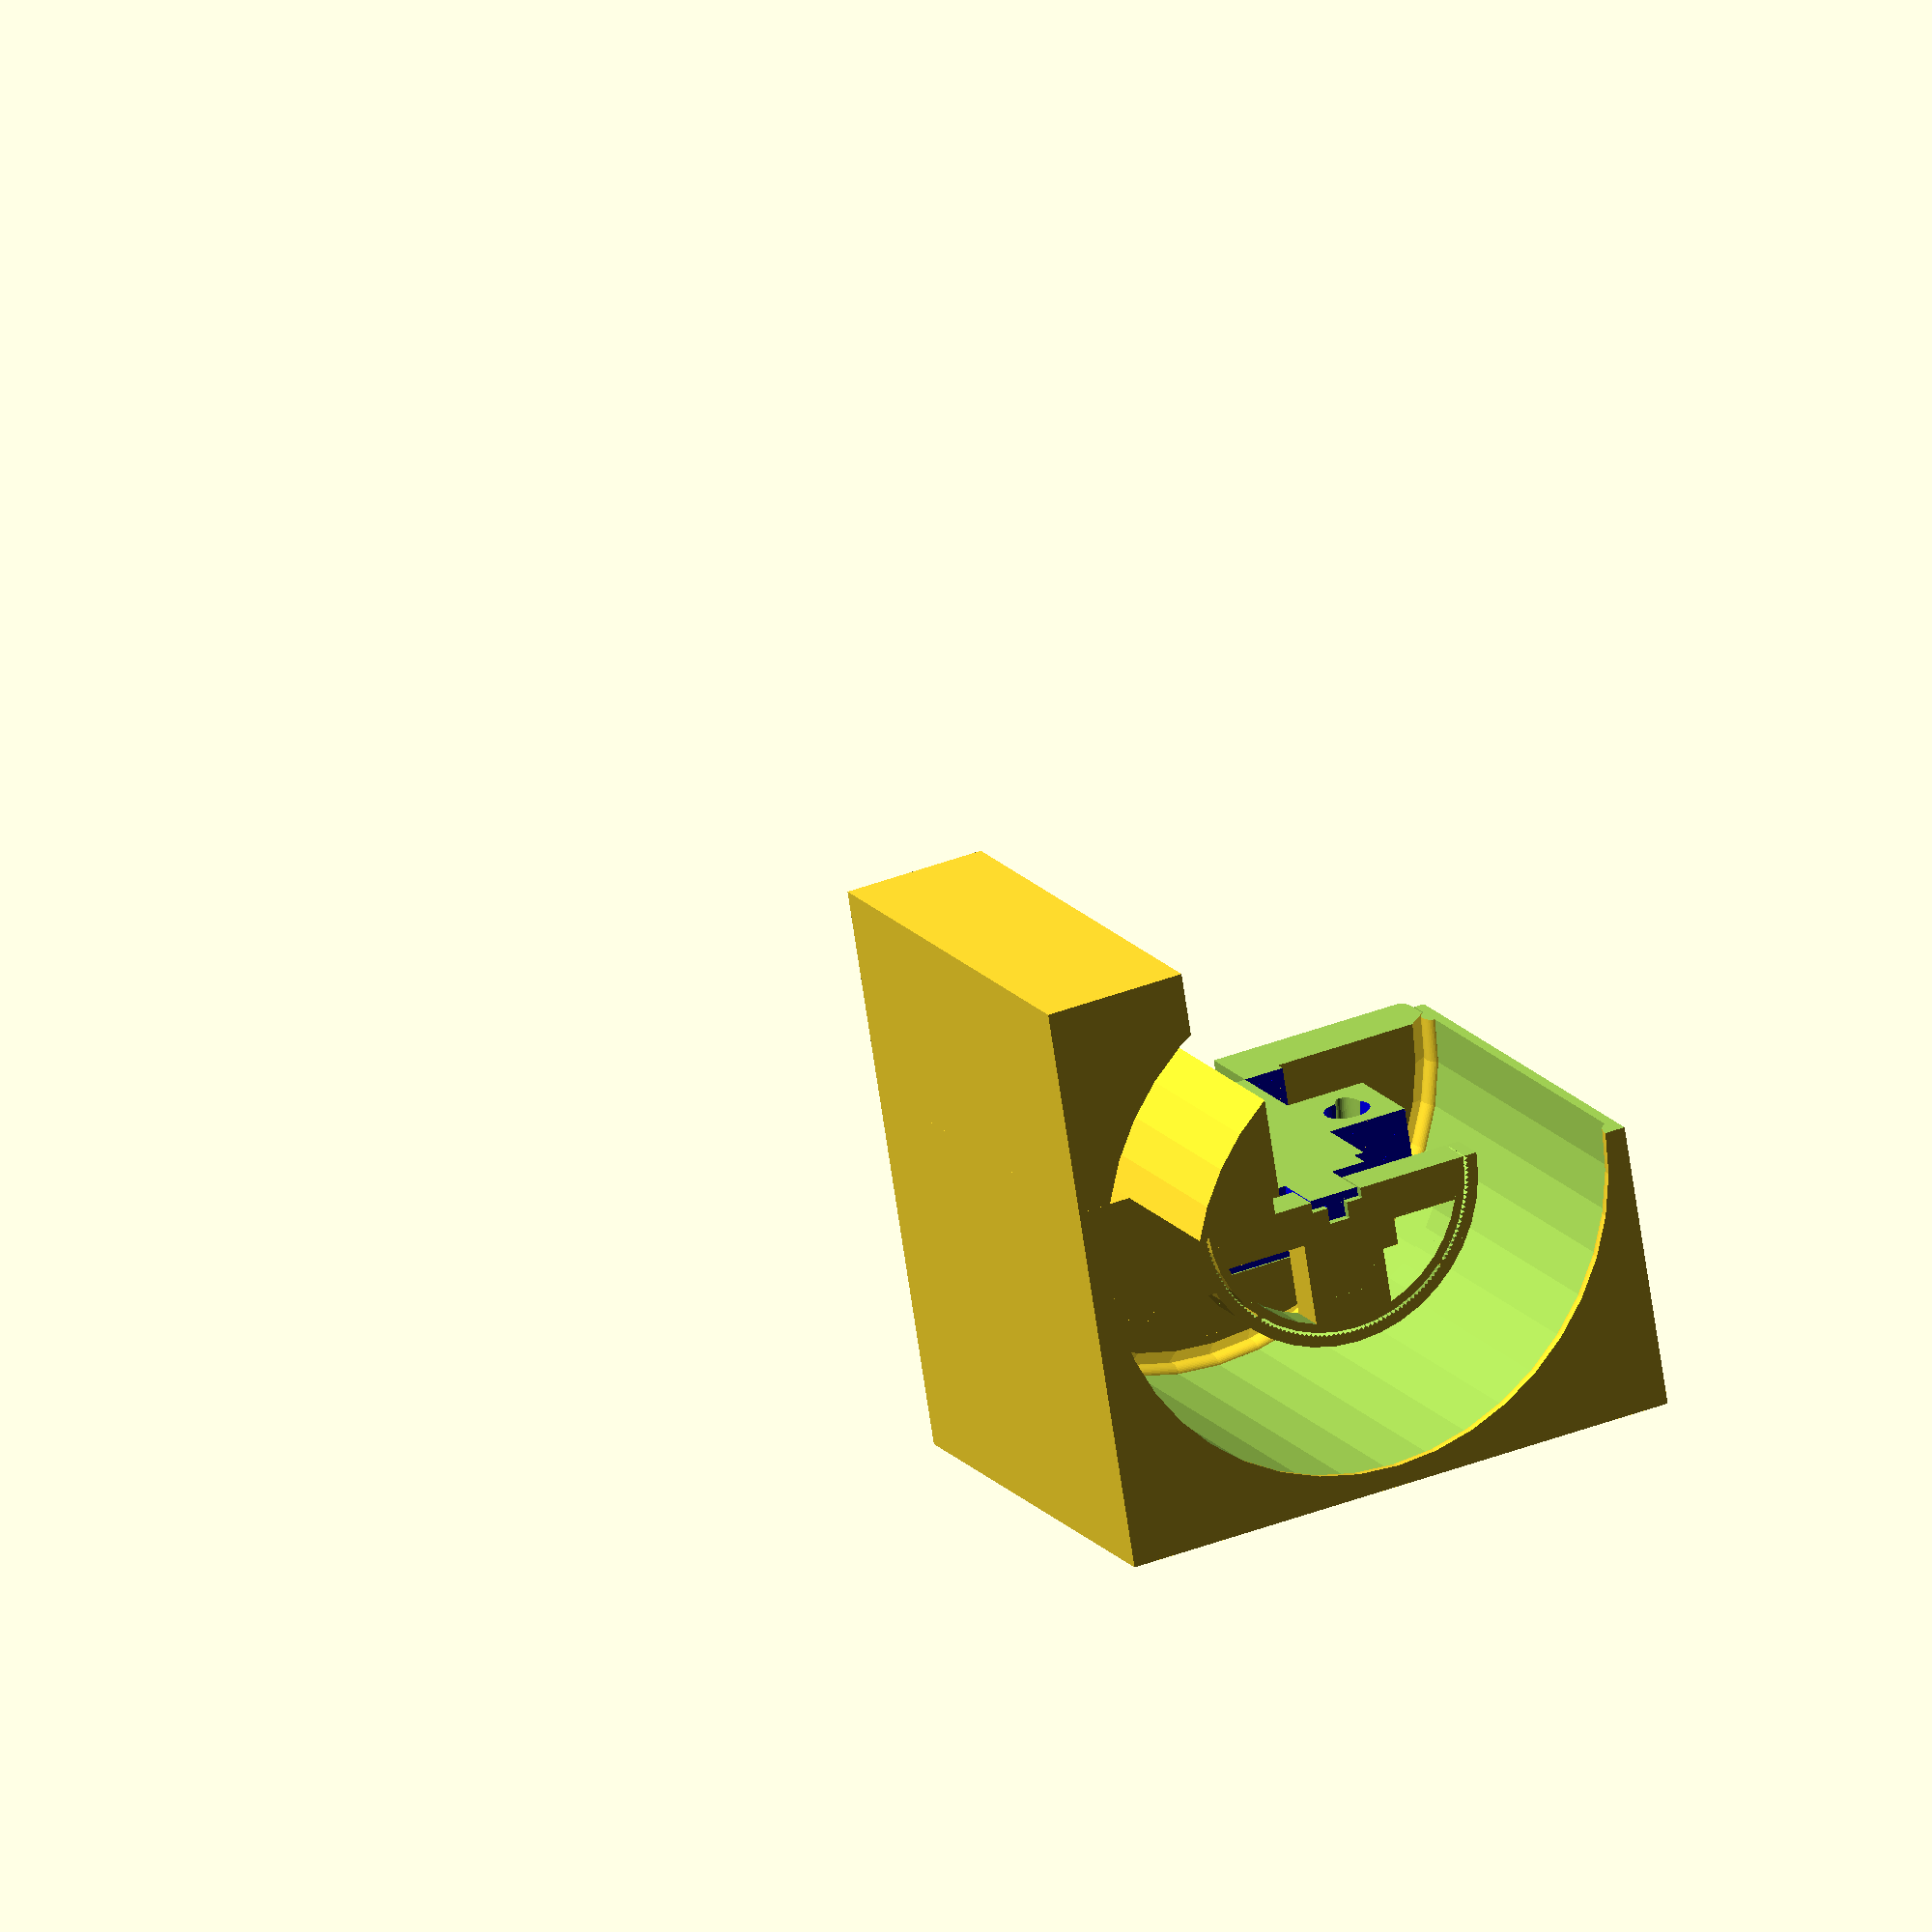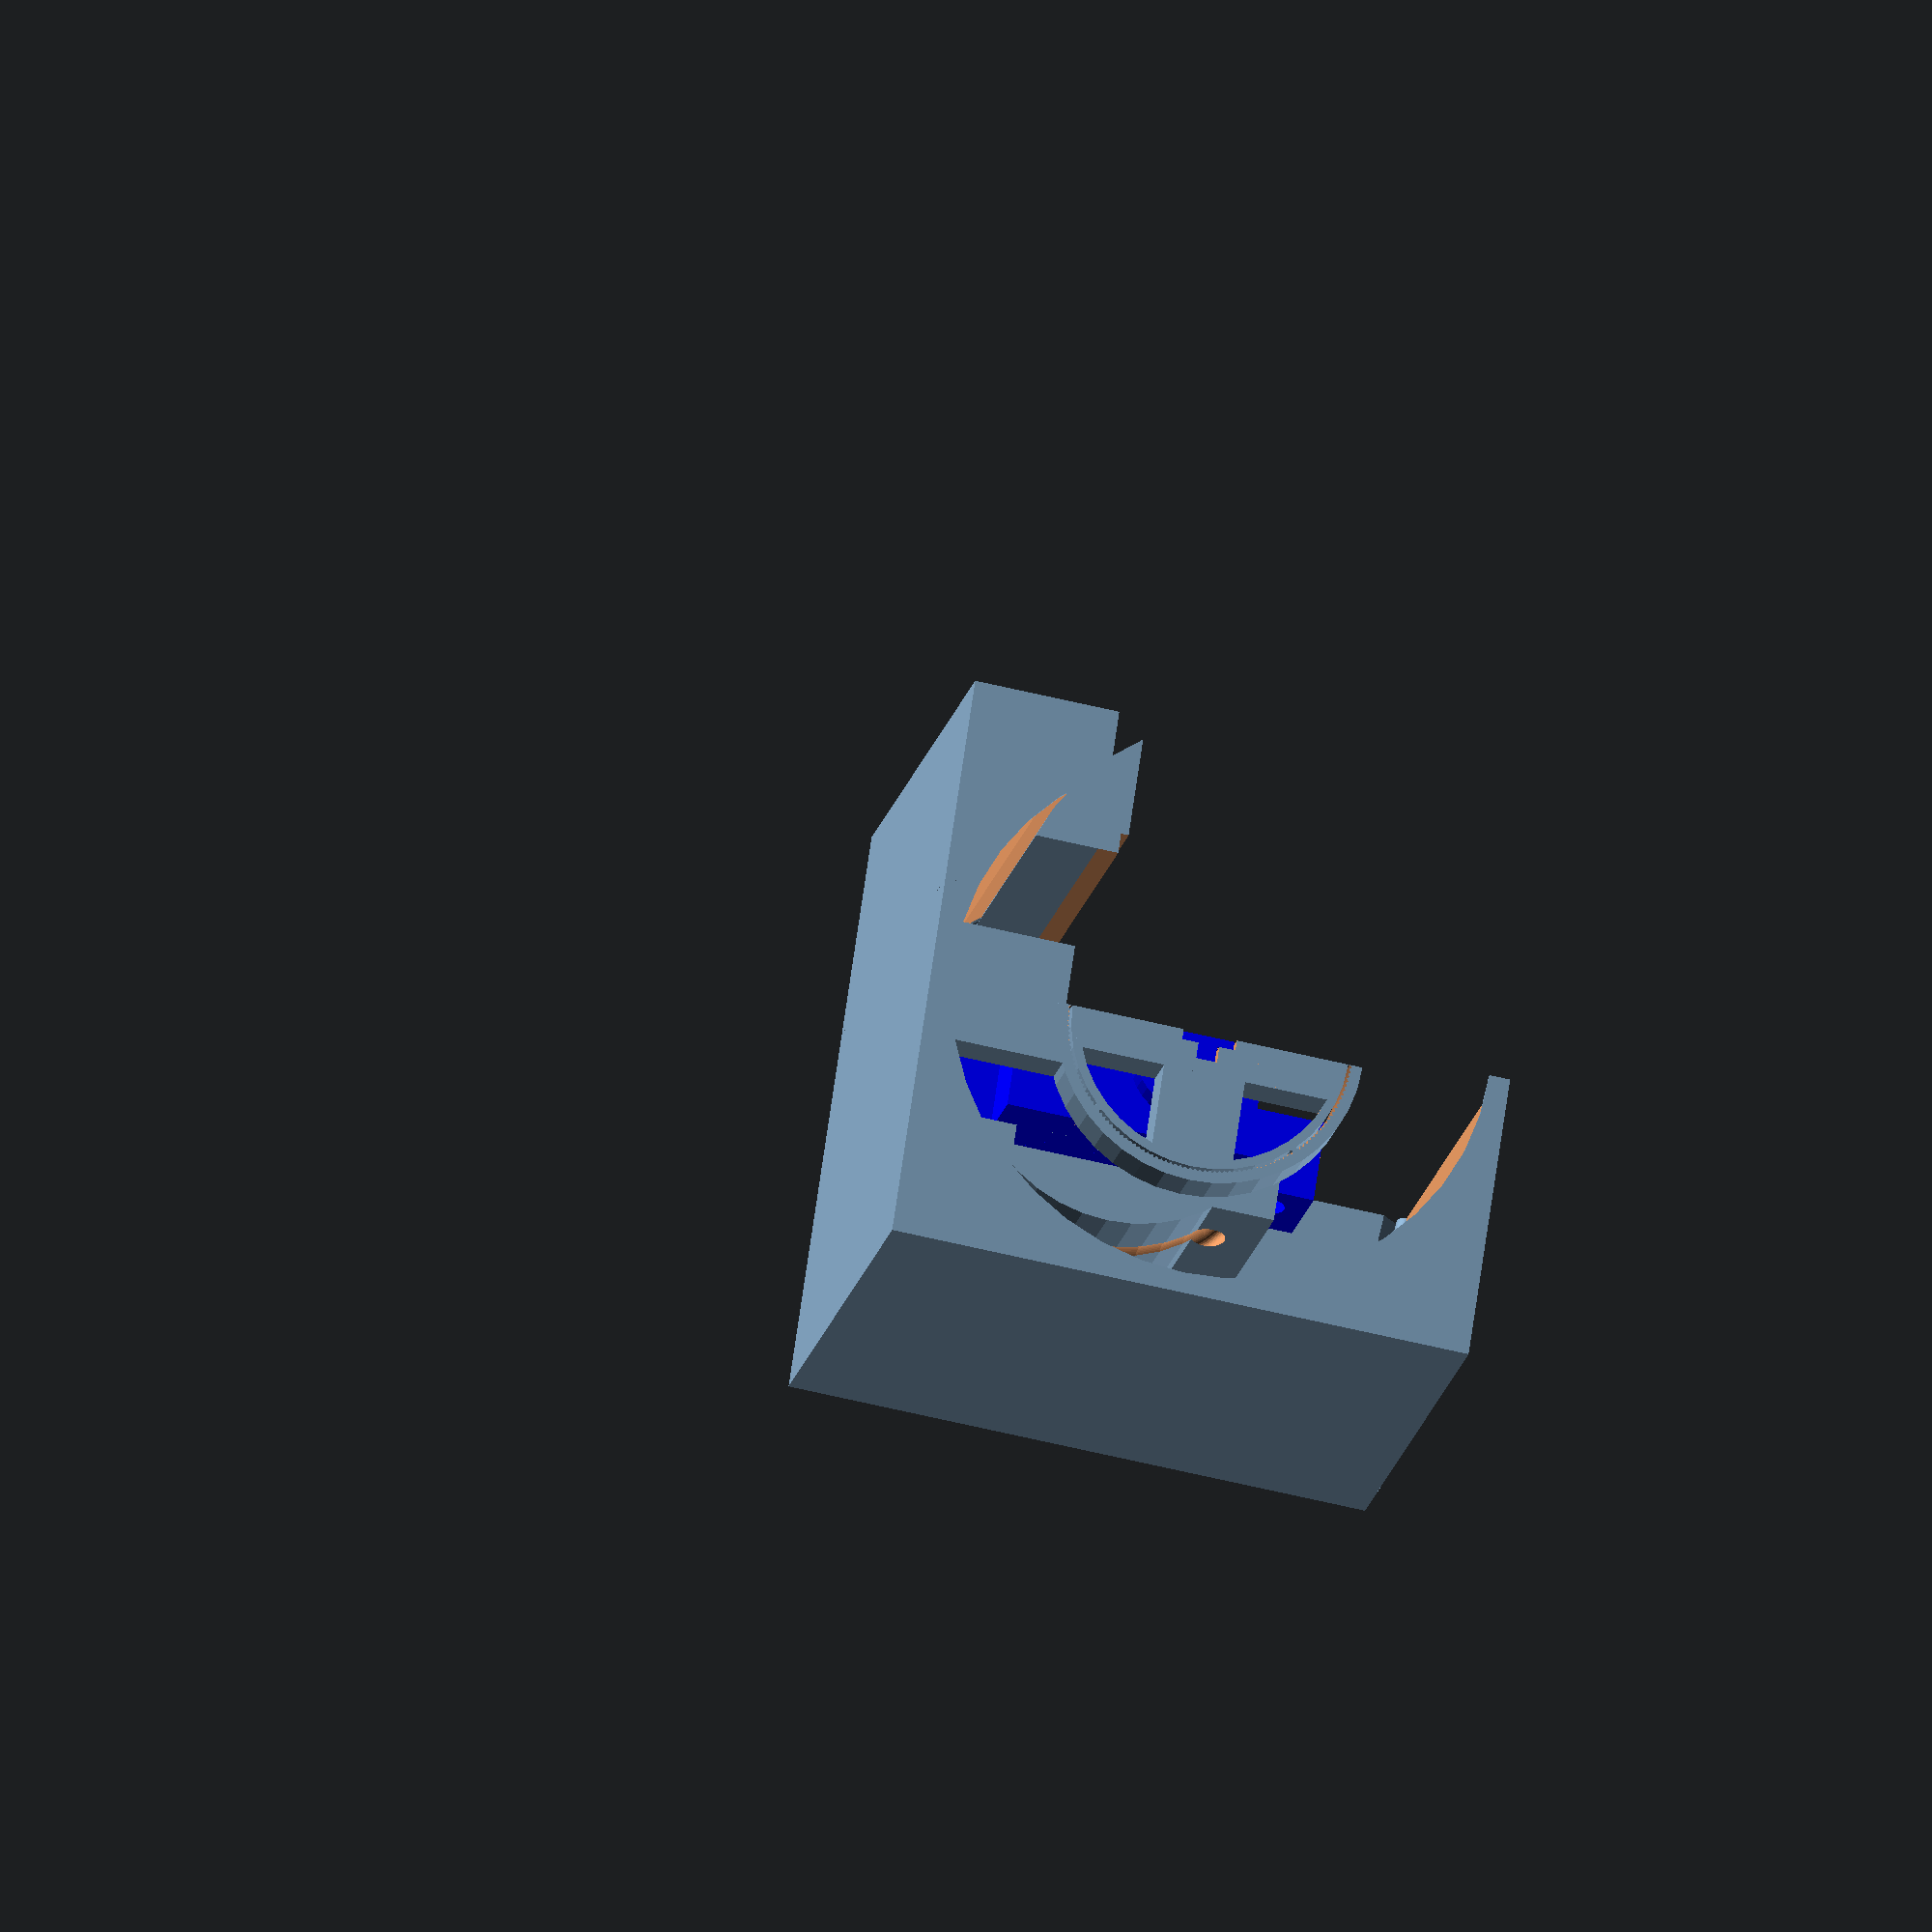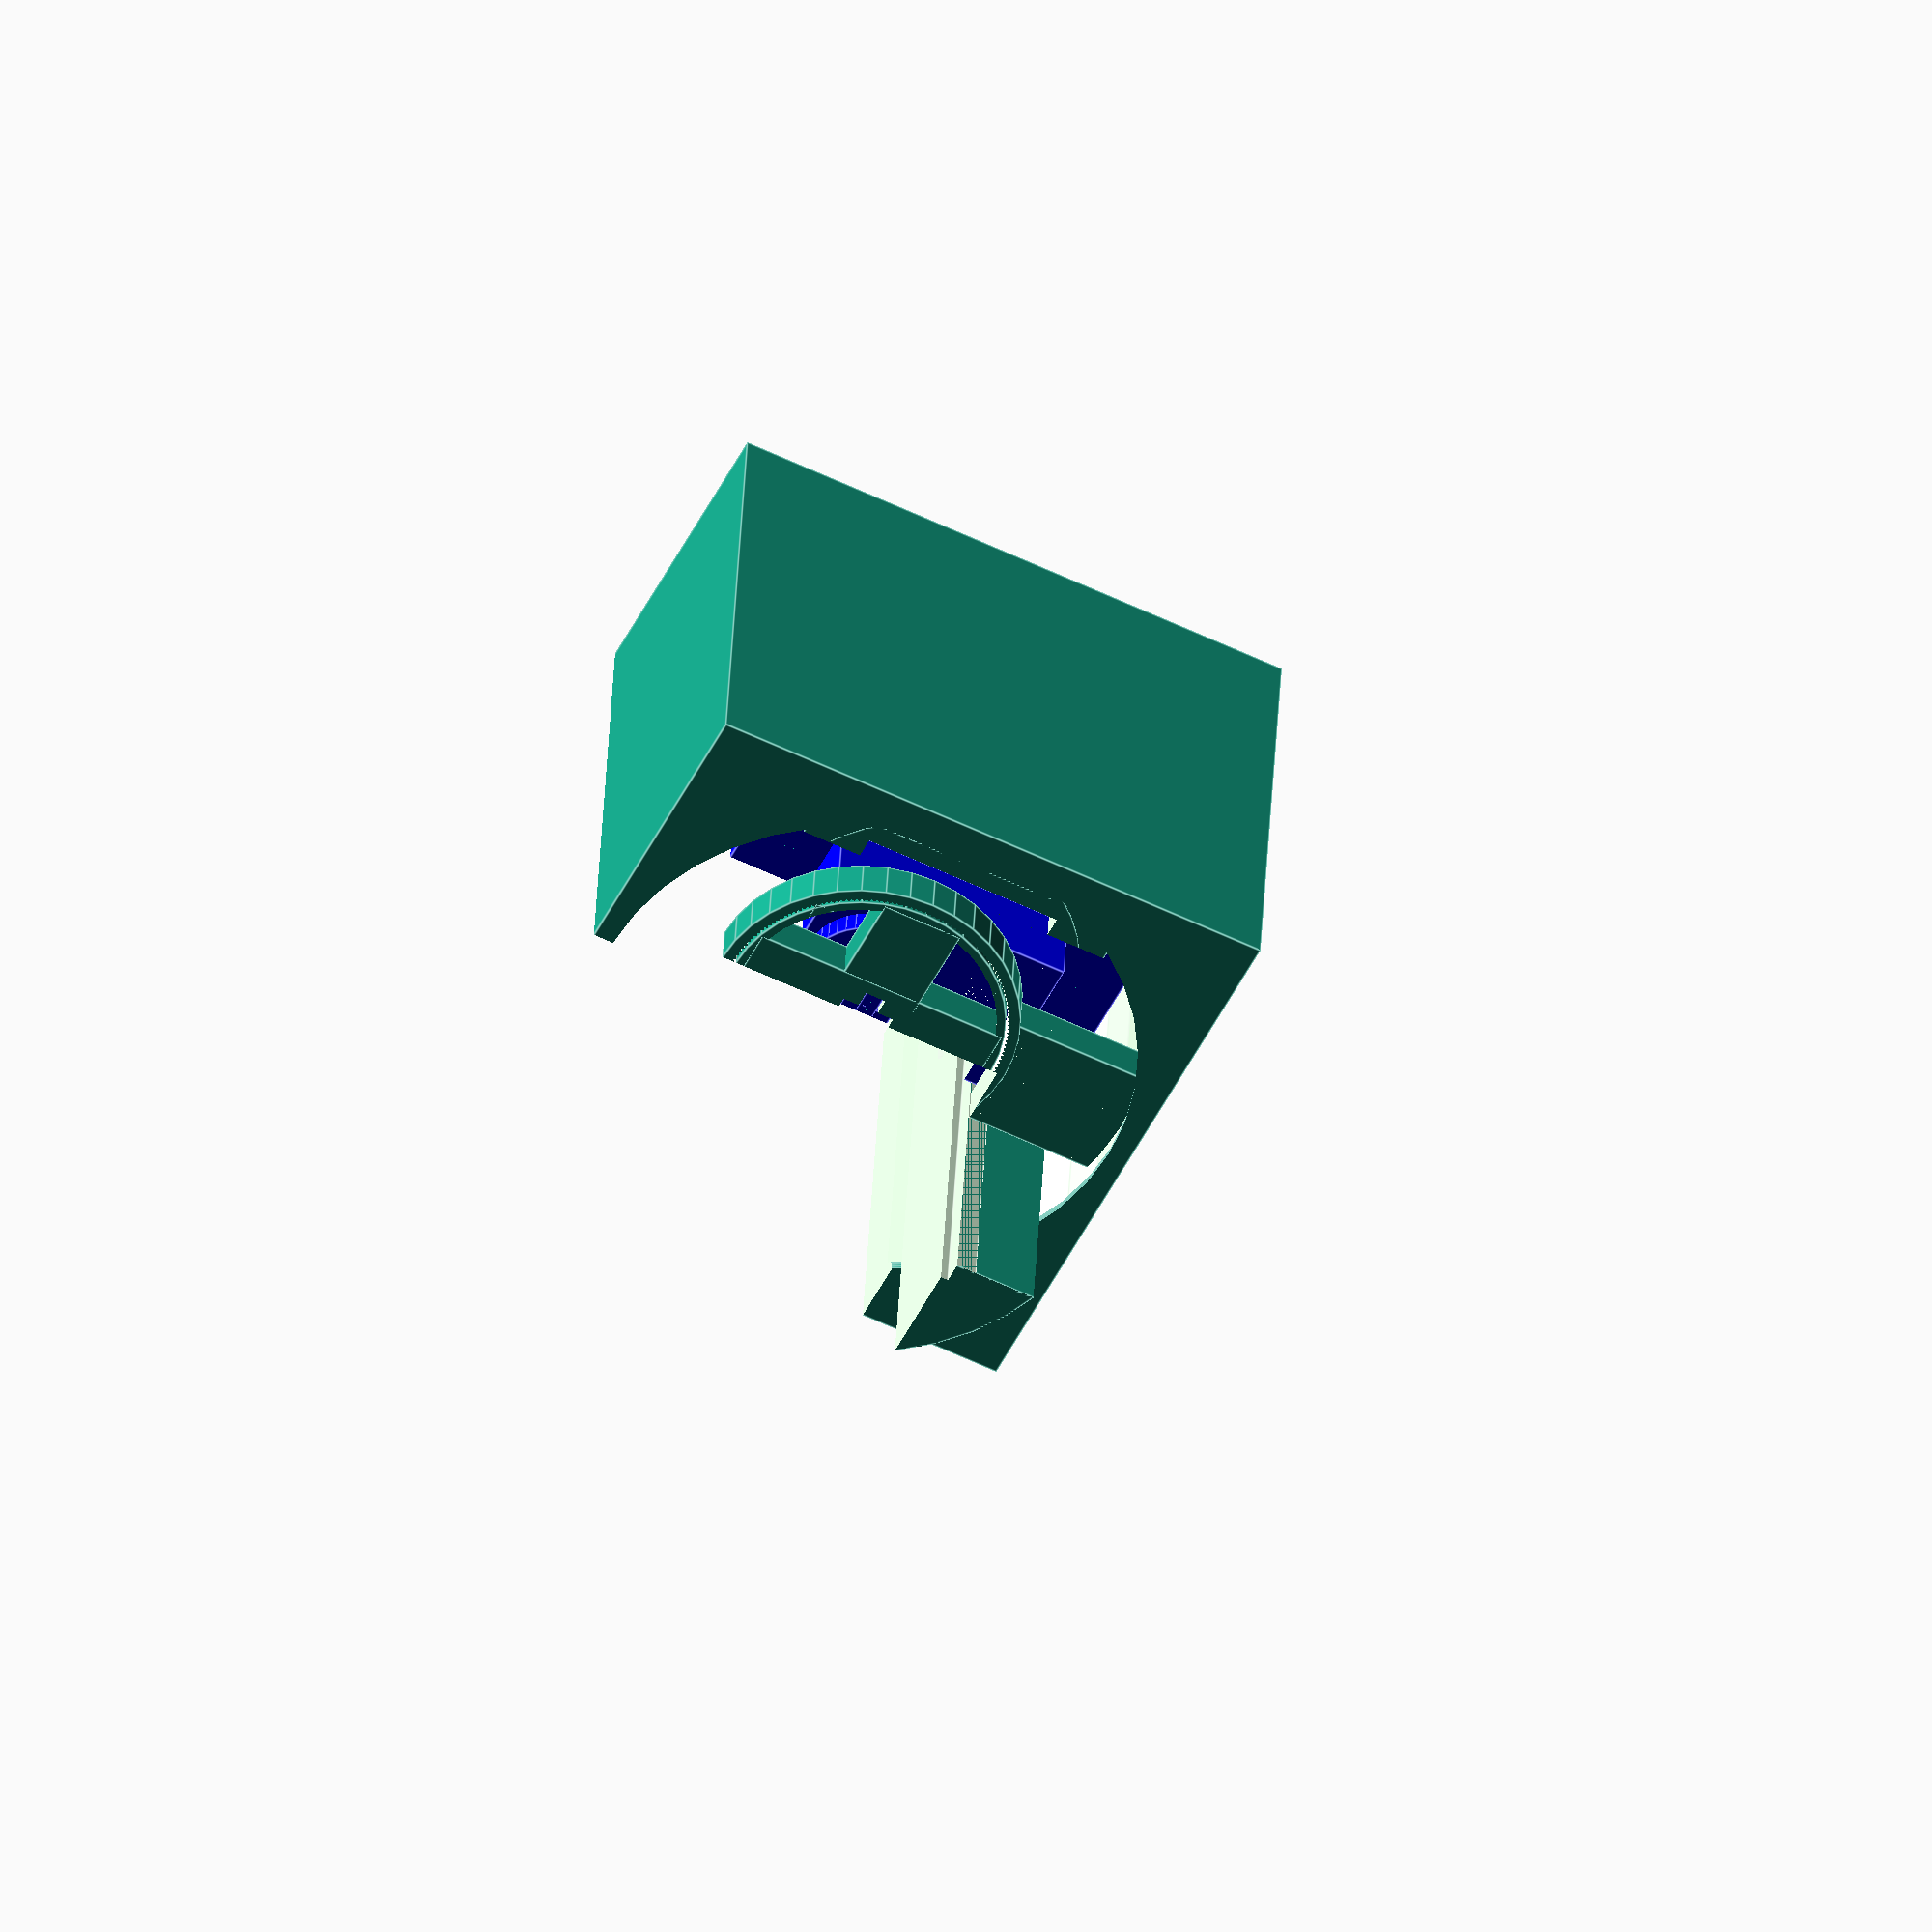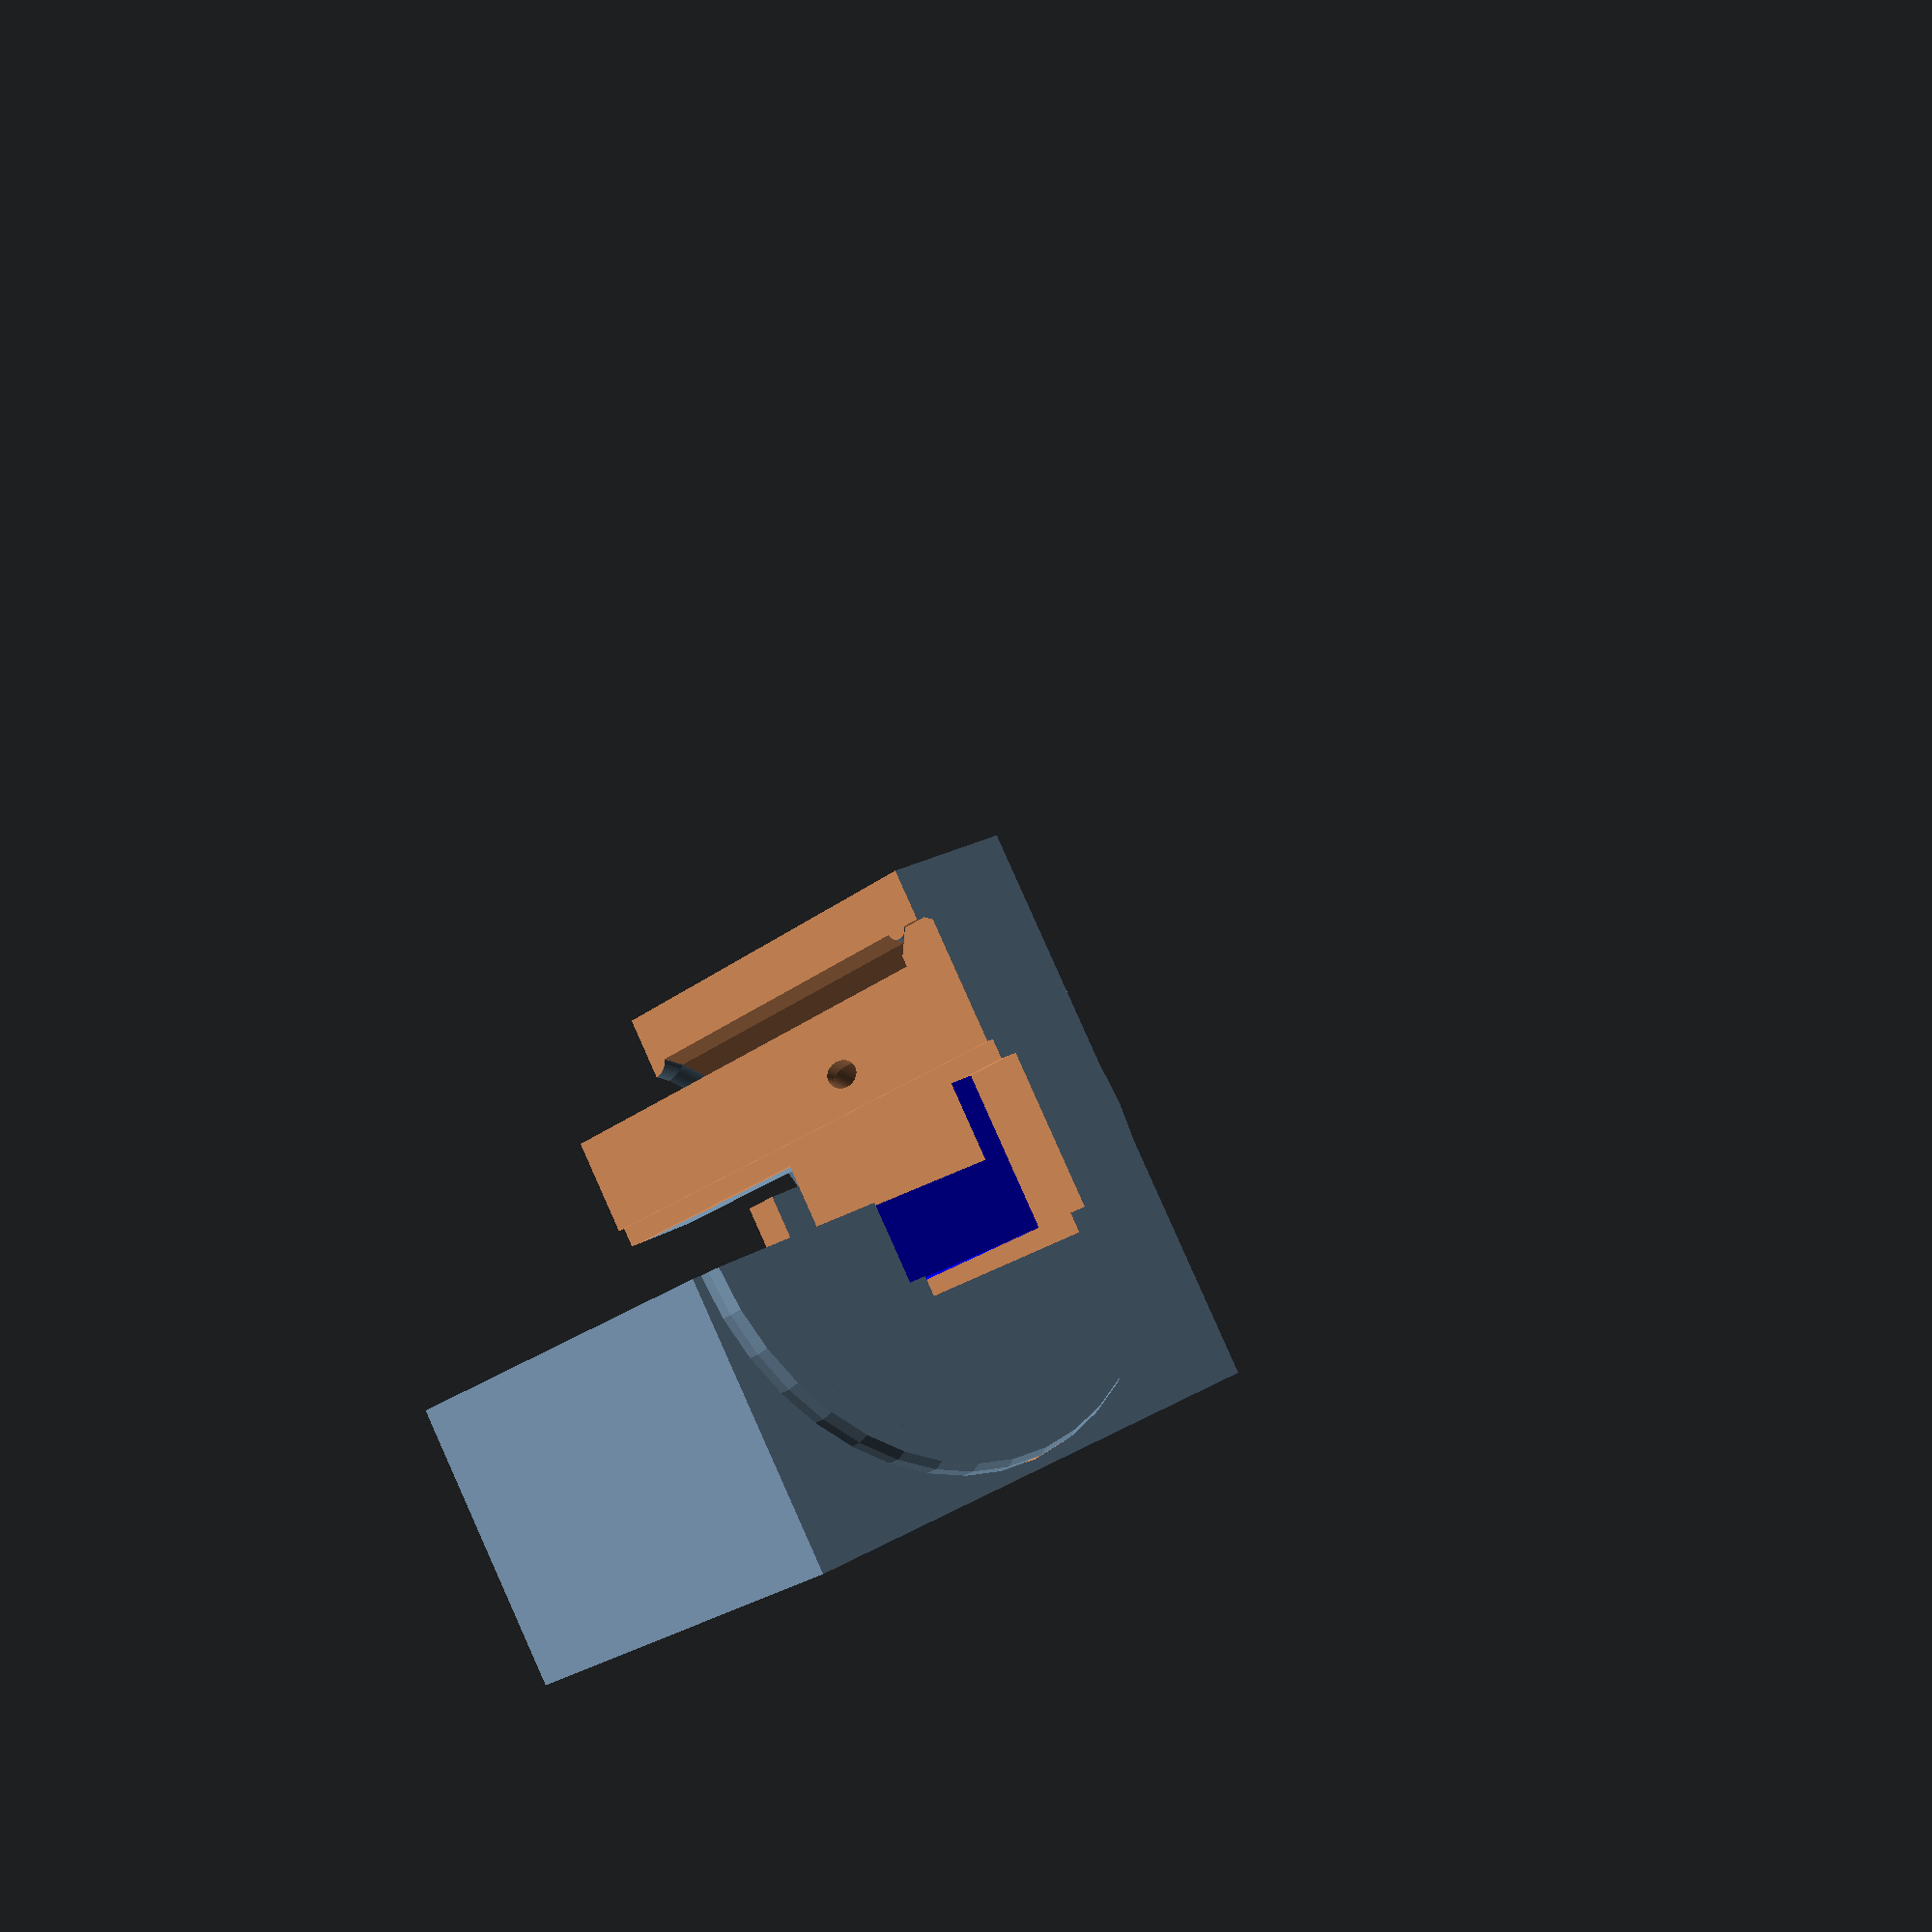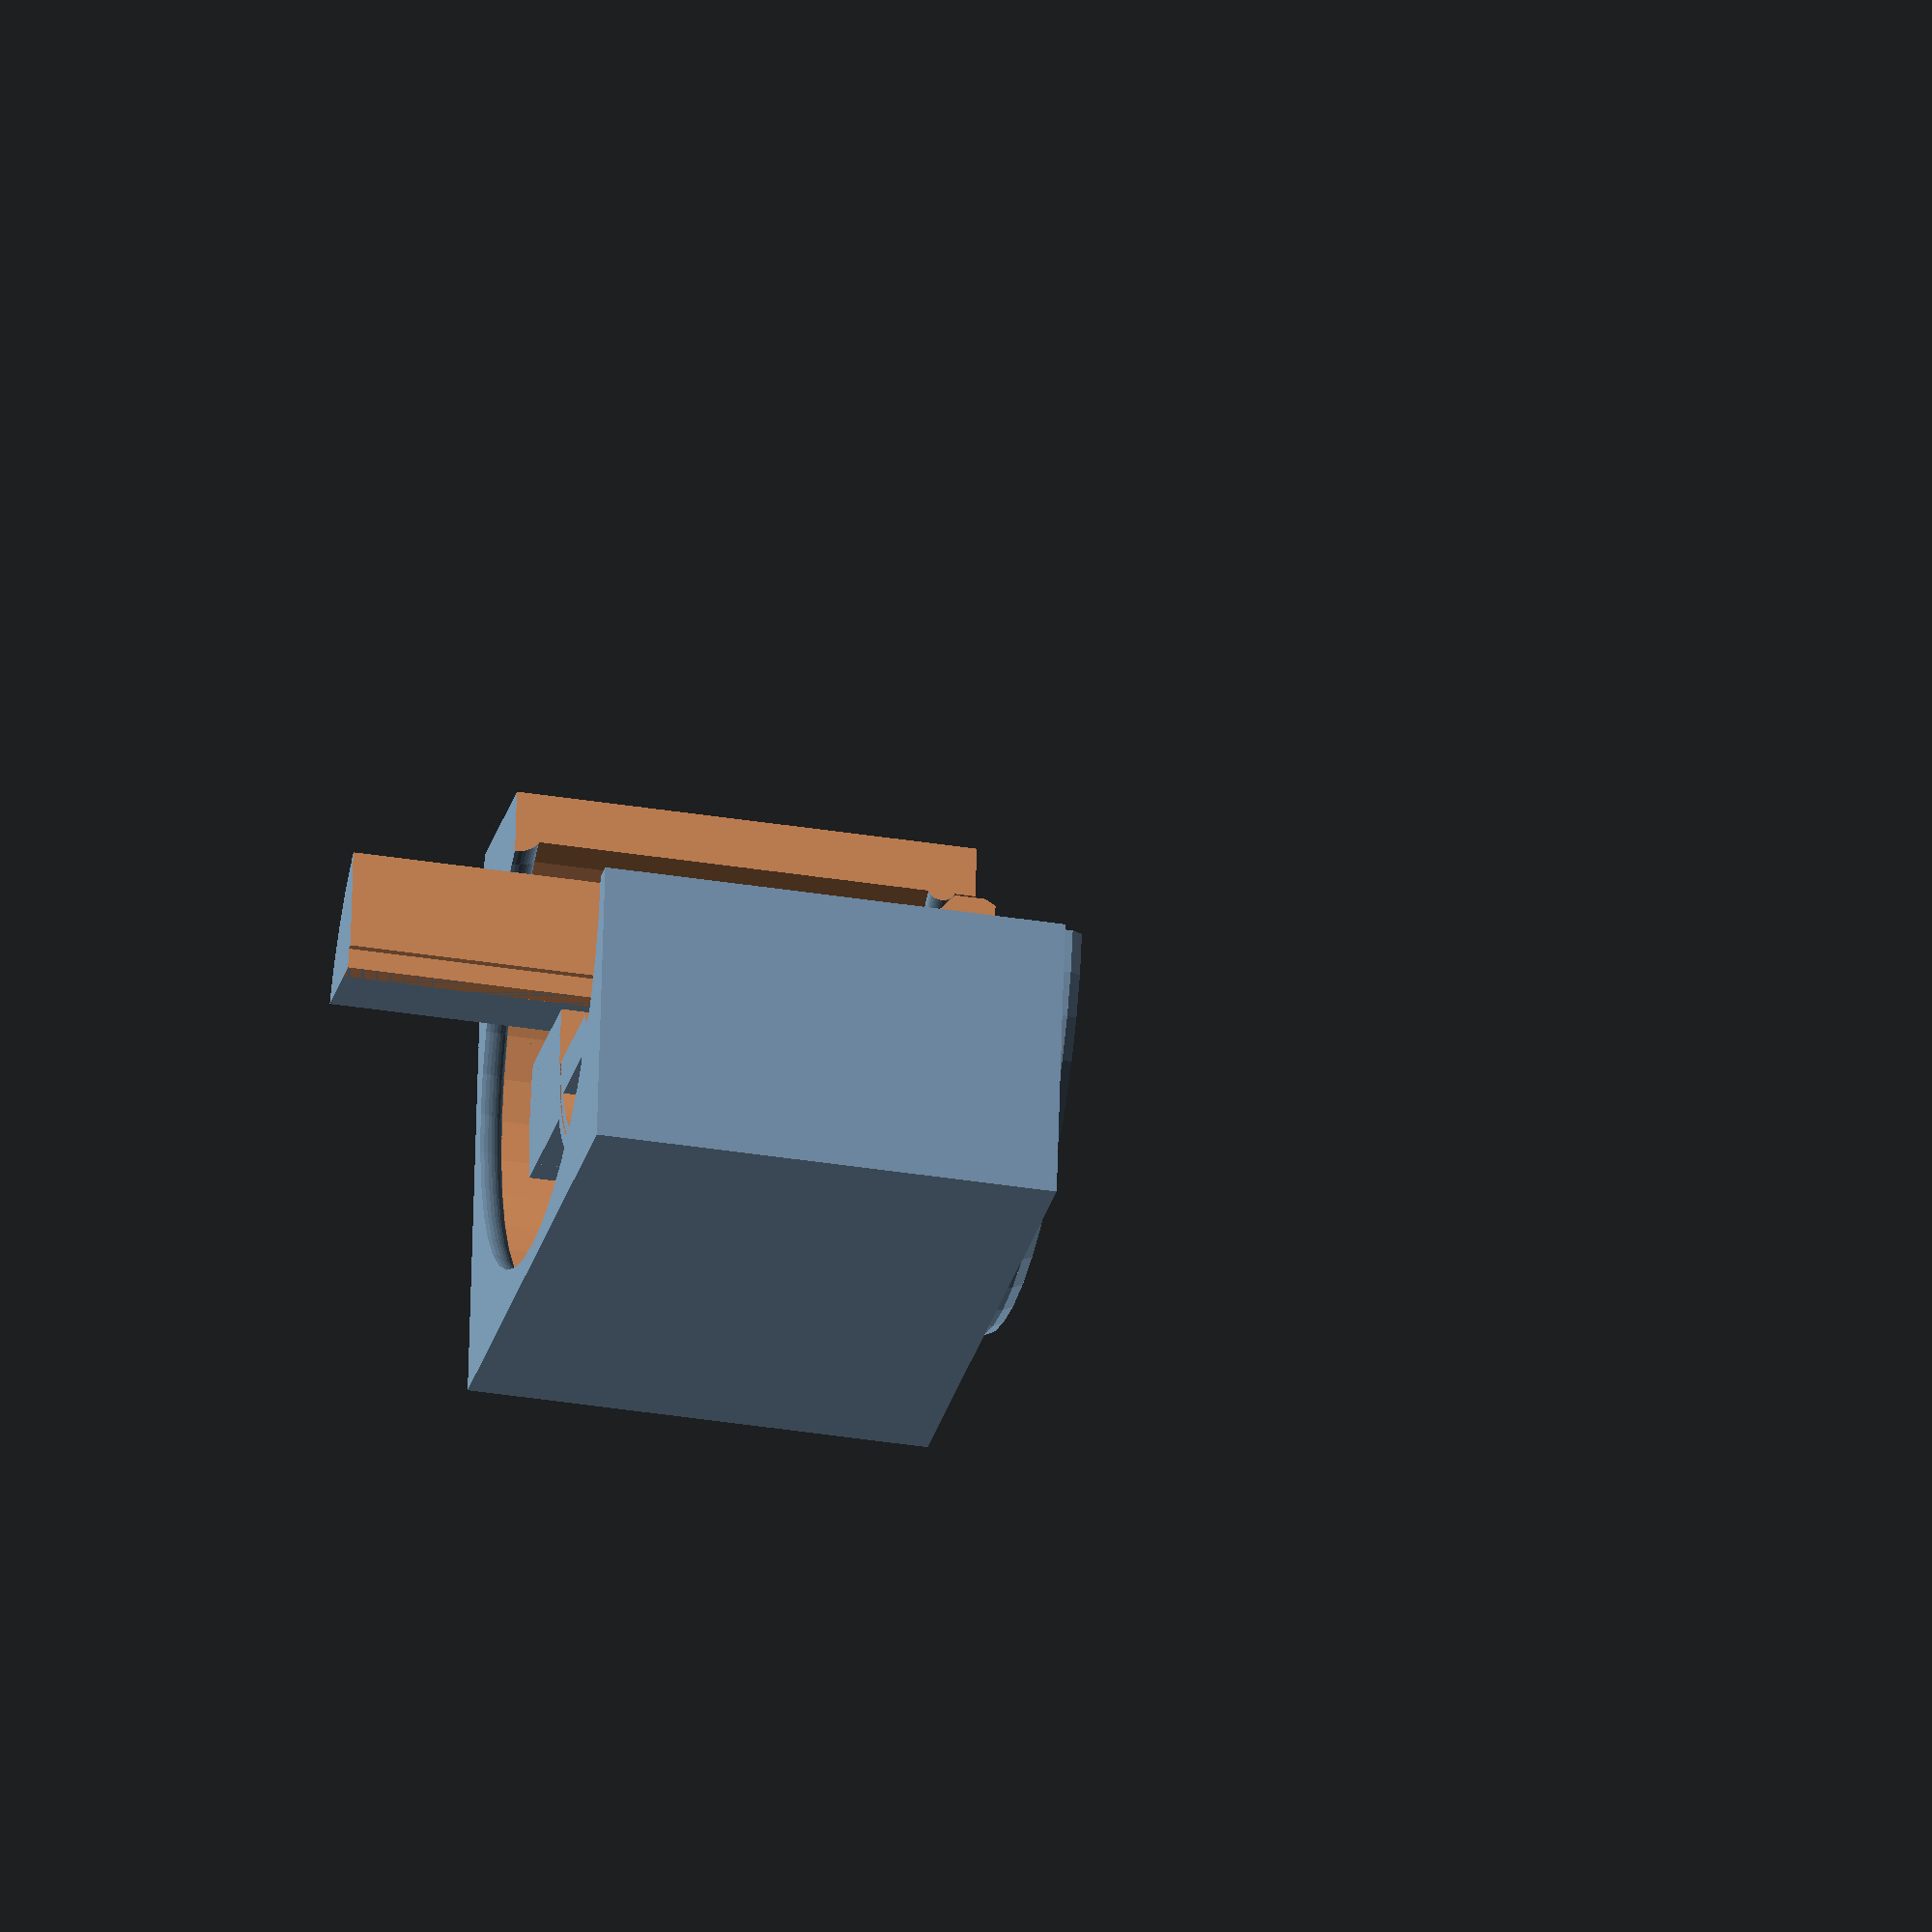
<openscad>
// Lego Geekservo 270°
// https://www.robotshop.com/products/geekservo-9g-270-servo-compatible-with-lego

////////////////////////////////////////////////////////////////////////////////

// SERVO

// - shaft
SERVO_SHAFT_CROSS_WIDTH     =  5.0;
SERVO_SHAFT_CROSS_THICKNESS =  1.8;
SERVO_SHAFT_HEIGH           = 34.5;

// - body
SERVO_BODY_WIDTH            =  16;
SERVO_L1_HEIGHT             =  9.5;
SERVO_L2_HEIGHT             =  9.5;
SERVO_L2_LENGTH             = 40;
SERVO_BODY_HEIGHT           = 26.6;
SERVO_BODY_X_SHIFT          =  7;
SERVO_BODY_LENGTH           = 24;
// - misc
SERVO_COLUMN_HEIGH          = 28.9;
SERVO_COLUMN_DIAMETER       = 12;
SERVO_HOLE_DIAMETER         =  4.5;
SERVO_HOLE_Z                = 15;
SERVO_HOLE_DIST             = 31.5;

// SERVOS POSITIONS

SERVO_UPPER_Z_POS           =  5;

// SERVO HOLDER

SERVO_HOLDER_BORDER         =  4;

// CUBE

CUBE_WIDTH                  = 60 - 3;
CUBE_WALL                   =  1;
CUBE_HEIGHT                 = 45; 
CUBE_H_GAP                  =  0.25;

SUPPORT_PLATE_DIAMETER_LOWER = CUBE_WIDTH - CUBE_WALL*2;
SUPPORT_PLATE_DIAMETER_UPPER = SUPPORT_PLATE_DIAMETER_LOWER - CUBE_WALL*2;


// MISC
TOLERANCE = 0.13;
ATOM = 0.02;
$fn = $preview ? 40 : 60;
FINE_FN = $preview ? 40 : 360;
 
////////////////////////////////////////////////////////////////////////////////

module servo_shaft() {
    translate([-SERVO_SHAFT_CROSS_WIDTH/2, -SERVO_SHAFT_CROSS_THICKNESS/2, 0])
    cube([SERVO_SHAFT_CROSS_WIDTH, SERVO_SHAFT_CROSS_THICKNESS, SERVO_SHAFT_HEIGH]);

    translate([-SERVO_SHAFT_CROSS_THICKNESS/2, -SERVO_SHAFT_CROSS_WIDTH/2, 0])
    cube([SERVO_SHAFT_CROSS_THICKNESS, SERVO_SHAFT_CROSS_WIDTH, SERVO_SHAFT_HEIGH]);
}

module servo_body() {
    // bottom and top
    translate([-SERVO_BODY_X_SHIFT, -SERVO_BODY_WIDTH/2, 0])
    cube([SERVO_BODY_LENGTH, SERVO_BODY_WIDTH, SERVO_BODY_HEIGHT]);

    // middle arms, w/o Lego knobs
    x2 = (SERVO_L2_LENGTH - SERVO_BODY_LENGTH) / 2 + SERVO_BODY_X_SHIFT;
    translate([-x2, -SERVO_BODY_WIDTH/2, SERVO_L1_HEIGHT])
    cube([SERVO_L2_LENGTH, SERVO_BODY_WIDTH, SERVO_L2_HEIGHT]);
    
    // column, w/o secondary cylinder
    cylinder(d=SERVO_COLUMN_DIAMETER, h=SERVO_COLUMN_HEIGH);
}

module servo_holes() {
    d = (SERVO_BODY_LENGTH/2-SERVO_BODY_X_SHIFT);
    for (x=[-SERVO_HOLE_DIST/2, SERVO_HOLE_DIST/2])
        translate([x+d, 0, SERVO_HOLE_Z])
        rotate([90, 0, 0])
        cylinder(d=SERVO_HOLE_DIAMETER, h=SERVO_BODY_WIDTH*1.9, center=true);
}

module servo_support_holes() {
    d = (SERVO_BODY_LENGTH/2-SERVO_BODY_X_SHIFT);
    r = sqrt(pow(SERVO_HOLE_DIST/2, 2) + pow(SERVO_BODY_WIDTH/2, 2)) - SERVO_HOLE_DIAMETER/4;

    translate([d, 0, SERVO_HOLE_Z])
    rotate_extrude(convexity = 10)
    translate([r, 0, 0])
    scale([.5, 1, 1])
    circle(d=SERVO_HOLE_DIAMETER);
}


module servo() {
    color("blue") {
        difference() {
            servo_body();
            servo_holes();
        }
        servo_shaft();
    }
}

module o_ring(section, support_plate_diameter) {
    scale([1, 1, 1.5])
    rotate_extrude(convexity=10, $fn=FINE_FN)
    //translate([CUBE_WIDTH/2 - CUBE_WALL + TOLERANCE, 0, 0])
    translate([support_plate_diameter/2 + TOLERANCE, 0, 0])
    circle(r=section);
}

module cube_inner_cylinder(h, support_plate_diameter) {    
    difference() {
        translate([-CUBE_WIDTH/2, -CUBE_WIDTH/2, 0])
        cube([CUBE_WIDTH, CUBE_WIDTH, h]);

        cylinder(d=support_plate_diameter,
                 h=h*3, center=true, $fn=FINE_FN);
    }
    
    // O-ring
    translate([0, 0, CUBE_WALL*3.25 + TOLERANCE/2])
    o_ring(CUBE_WALL*.85, support_plate_diameter);
}

module upper_cube_body() {
    cavity_h = CUBE_HEIGHT - CUBE_WALL*1.5;
    difference() {
        translate([-CUBE_WIDTH/2, -CUBE_WIDTH/2, 0])
        cube([CUBE_WIDTH, CUBE_WIDTH, CUBE_HEIGHT]);

        translate([-CUBE_WIDTH/2 + CUBE_WALL, -CUBE_WIDTH/2 + CUBE_WALL, -ATOM])
        cube([CUBE_WIDTH - CUBE_WALL*2, CUBE_WIDTH - CUBE_WALL * 2, cavity_h + ATOM]);
    }

    cube_inner_cylinder(CUBE_HEIGHT, SUPPORT_PLATE_DIAMETER_UPPER);
}

module servo_shaft_fixture(size, h, z, step) {
    border = 1;
    d = (size - border*2) / sqrt(2);
    arm_w = 8;
    union() {
        // outer crown
        translate([0, 0, z])
        difference() {
            cylinder(d=size+ATOM*4, h=h);
            for(a=[0:step:360-1])
                rotate([0, 0, a])
                cube([d, d, h*3], center=true);
        }

        // inner wheel
        //color("red")
        translate([0, 0, z]) {
            difference() {
                union() {
                    // teeth
                    translate([0, 0, h/2])
                    cube([d, d, h], center=true);

                    // crown
                    cylinder(d=size - border*2.75, h=h);
                }
                cylinder(d=size - border*4.5, h=h*3, center=true);
            }
            
            difference() {
                // cross
                union() {
                    l = size - border*(4.5-ATOM*2);
                    translate([0, 0, h/2])
                    cube([arm_w, l, h], center=true);
                    translate([0, 0, h/2])
                    cube([l, arm_w, h], center=true);
                }

                // shaft
                for(i=[-1, 1]) {
                    for(j=[-1, 1]) {
                        translate([i*TOLERANCE,j*TOLERANCE, -h*2])
                        servo_shaft();
                    }
                }
            }
        }
    }
}

module upper_servo_shaft_fixture() {
    servo_shaft_fixture(SUPPORT_PLATE_DIAMETER_UPPER, 7, -7, 1);
}

module lower_cube_body() {
    difference() {
        translate([-CUBE_WIDTH/2, -CUBE_WIDTH/2, 0])
        cube([CUBE_WIDTH, CUBE_WIDTH, CUBE_HEIGHT]);

        translate([-CUBE_WIDTH/2 + CUBE_WALL, -CUBE_WIDTH/2 + CUBE_WALL, -ATOM])
        cube([CUBE_WIDTH - CUBE_WALL*2, CUBE_WIDTH - CUBE_WALL * 2, CUBE_HEIGHT*2]);
    }

    cube_inner_cylinder(CUBE_HEIGHT, SUPPORT_PLATE_DIAMETER_LOWER);

    intersection() {
        translate([0, 0, CUBE_HEIGHT])
        o_ring(CUBE_WALL*1.67, SUPPORT_PLATE_DIAMETER_LOWER+CUBE_WALL);

        translate([-CUBE_WIDTH/2, -CUBE_WIDTH/2, 0])
        cube([CUBE_WIDTH, CUBE_WIDTH, CUBE_HEIGHT]);
    }

    // servo shaft fixture
    h = 4;
    w = 12;
    marg = 5;
    d = 30;
    translate([0, 0, CUBE_HEIGHT-h-marg]) {
        difference() {
            translate([0, -w/2, 0])
            cube([CUBE_WIDTH/2-ATOM, w, h]);
            cylinder(d=d, h=h*3, center=true);
        }

        servo_shaft_fixture(d, h, 0, 2);

    }
}

module servo_pit() {
    // servo pit
    // TODO: add tolerance
    translate([-SERVO_BODY_X_SHIFT, -SERVO_BODY_WIDTH/2, -SERVO_BODY_HEIGHT])
    cube([SERVO_BODY_LENGTH,
          SERVO_BODY_WIDTH,
          SERVO_BODY_HEIGHT*30 + SERVO_UPPER_Z_POS]);

    // side pit (for cable)
    translate([-SERVO_BODY_X_SHIFT + SERVO_HOLDER_BORDER/2,
                -SERVO_BODY_WIDTH/2 - SERVO_HOLDER_BORDER/2, -SERVO_BODY_HEIGHT])
    cube([SERVO_BODY_LENGTH - SERVO_HOLDER_BORDER,
          SERVO_BODY_WIDTH + SERVO_HOLDER_BORDER,
          SERVO_BODY_HEIGHT*30 + SERVO_UPPER_Z_POS]);
}

module servo_holder(support_plate_diameter) {
    difference() {
        // body
        union() {
            dh = SERVO_L1_HEIGHT/2;
            translate([-SERVO_BODY_X_SHIFT - SERVO_HOLDER_BORDER,
                        -SERVO_BODY_WIDTH/2 - SERVO_HOLDER_BORDER, 0])
            cube([SERVO_BODY_LENGTH + SERVO_HOLDER_BORDER*2,
                  SERVO_BODY_WIDTH + SERVO_HOLDER_BORDER *2,
                  SERVO_UPPER_Z_POS + SERVO_BODY_HEIGHT - dh]);

            r = sqrt(pow(SERVO_BODY_LENGTH/2, 2) + pow(SERVO_BODY_WIDTH/2+SERVO_HOLDER_BORDER/2, 2));
            translate([SERVO_BODY_X_SHIFT - SERVO_HOLDER_BORDER/2, 0, 0])
            cylinder(r=r, h=SERVO_UPPER_Z_POS+SERVO_BODY_HEIGHT - dh);

            // round base
            d = support_plate_diameter - TOLERANCE*2;
            fn = FINE_FN;
            difference() {
                union() {
                    translate([0, 0, CUBE_WALL*2])
                    cylinder(d2=d - CUBE_WALL*4, d1=d, h=CUBE_WALL*2, $fn=fn);
                    cylinder(d=d, h=CUBE_WALL*2, $fn=fn);

                    translate([0, 0, -CUBE_WALL])
                    cylinder(d=d, h=CUBE_WALL, $fn=fn);

                    translate([0, 0, -CUBE_WALL*2])
                    cylinder(d1=d - CUBE_WALL, d2=d, h=CUBE_WALL,  $fn=fn);
                }
            }
        }

        // servo
        translate([0, 0, SERVO_UPPER_Z_POS]) {
            servo();
        }

        // pit
        servo_pit();

        // servo half pit
        // TODO: add tolerance
        x2 = (SERVO_L2_LENGTH - SERVO_BODY_LENGTH) / 2 + SERVO_BODY_X_SHIFT;
        translate([-x2, -SERVO_BODY_WIDTH/2, SERVO_L1_HEIGHT+SERVO_UPPER_Z_POS])
        cube([SERVO_L2_LENGTH, SERVO_BODY_WIDTH, SERVO_L2_HEIGHT*3]);
    }
    
    // TODO: add clip
}

module upper_servo_holder() {
    servo_holder(SUPPORT_PLATE_DIAMETER_UPPER);
}

COLUMN_RADIUS = SUPPORT_PLATE_DIAMETER_UPPER - CUBE_WALL*4;

module column() {
    D = SERVO_BODY_WIDTH/2;
    h = CUBE_HEIGHT*1.35;
    intersection() {
        difference() {
            translate([D, -CUBE_WIDTH - SERVO_BODY_WIDTH/2, 0])
            cube([CUBE_WIDTH, CUBE_WIDTH, h]);
            servo_pit();
        }

        cylinder(d=COLUMN_RADIUS, h=h*2, center=true);
    }
}

module reinforcement_cracks() {
    intersection() {
        union() {
            for (y=[0:-.5:-CUBE_WIDTH/2])
                translate([0, y, 0])
                cube([CUBE_WIDTH*2, .05, CUBE_HEIGHT*5], center=true);
        }
        cylinder(d=COLUMN_RADIUS-4, h=CUBE_HEIGHT*5, center=true);
        column();
    }
}

module lower_servo_holder() {
    difference() {
        union() {
            // holder
            difference() {
                servo_holder(SUPPORT_PLATE_DIAMETER_LOWER);

                translate([-SERVO_HOLDER_BORDER*2, 0, SERVO_UPPER_Z_POS])
                servo();
            }

            // column
            column();
        }

    }
}

module holders() {
    difference() {
        upper_z = CUBE_HEIGHT + CUBE_H_GAP;
        union() {
            // upper part
if (0)
            translate([0, 0, upper_z])
            union() {
                translate([0, 0, SERVO_UPPER_Z_POS]) servo();

                upper_cube_body();

                translate([0, 0, CUBE_HEIGHT - CUBE_WALL*1.5])
                upper_servo_shaft_fixture();

                upper_servo_holder();
            }

            // lower part
//if (0)
            union() {
                translate([0, 0, SERVO_UPPER_Z_POS]) servo();
                lower_cube_body();
                lower_servo_holder();
            }
        }

        // servo holes
        for (z=[0, upper_z])
        translate([0, 0, SERVO_UPPER_Z_POS+z - SERVO_HOLE_DIAMETER/4]) {
            servo_support_holes();

        }
        
        // reinforcement
//if (0)
        if(!$preview)
            reinforcement_cracks();

    }
}



difference() {
    holders();

    if (1 && $preview) {
        if (1)
            translate([-CUBE_WIDTH*.75, -CUBE_WIDTH, -CUBE_WIDTH/2])
            cube([CUBE_WIDTH, CUBE_WIDTH, CUBE_WIDTH*10]);
        if (0)
            cylinder(r=CUBE_WIDTH, h=CUBE_HEIGHT*.87, center=true);
    }
}



</openscad>
<views>
elev=163.2 azim=350.8 roll=205.2 proj=o view=wireframe
elev=199.9 azim=8.2 roll=192.7 proj=o view=solid
elev=143.2 azim=206.3 roll=177.4 proj=o view=edges
elev=204.2 azim=30.9 roll=37.4 proj=p view=wireframe
elev=213.7 azim=7.5 roll=102.6 proj=o view=solid
</views>
